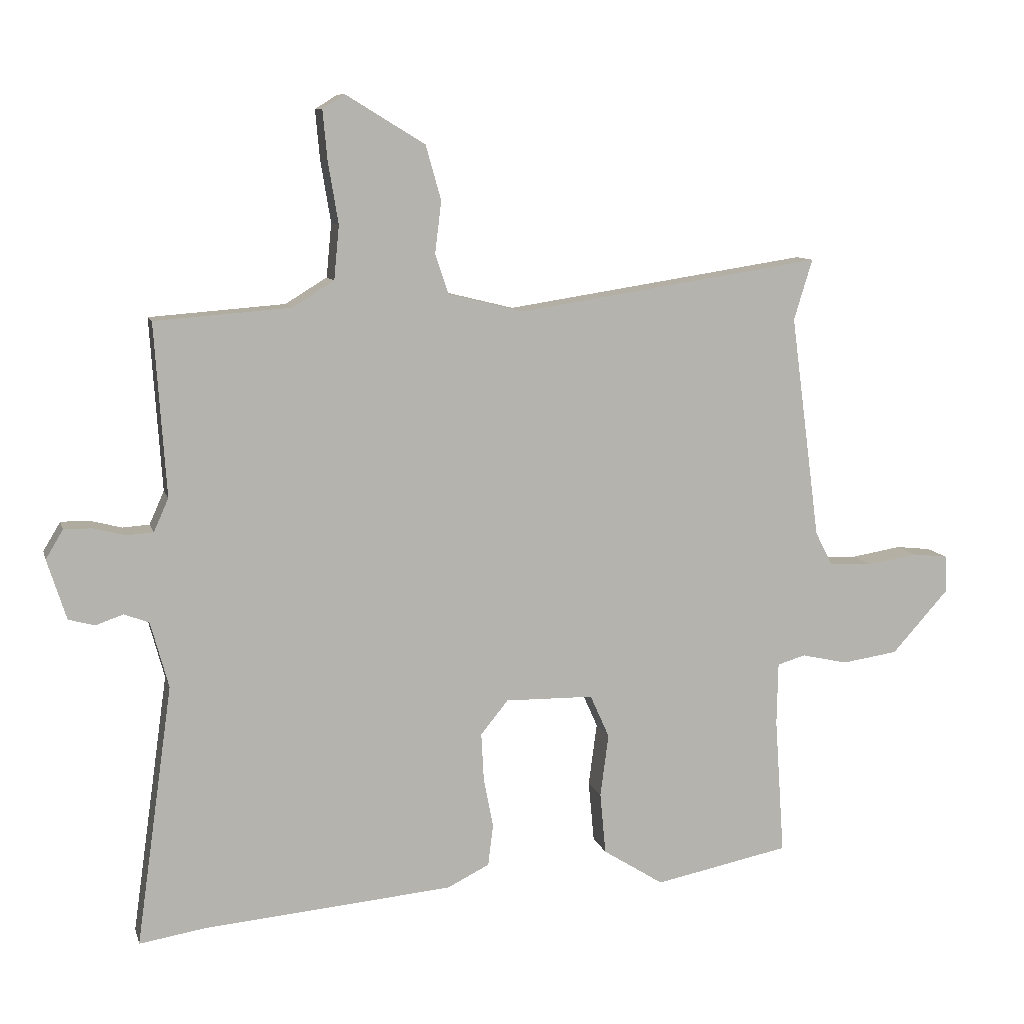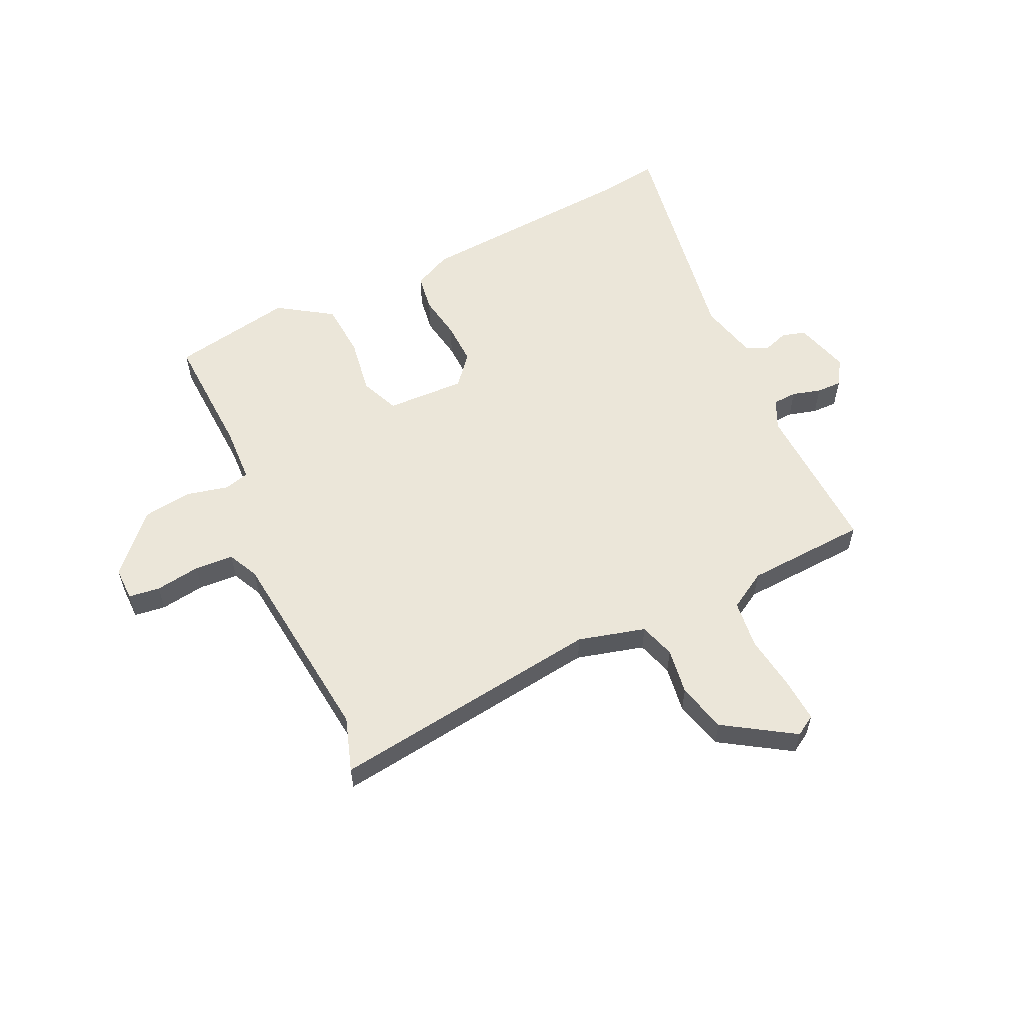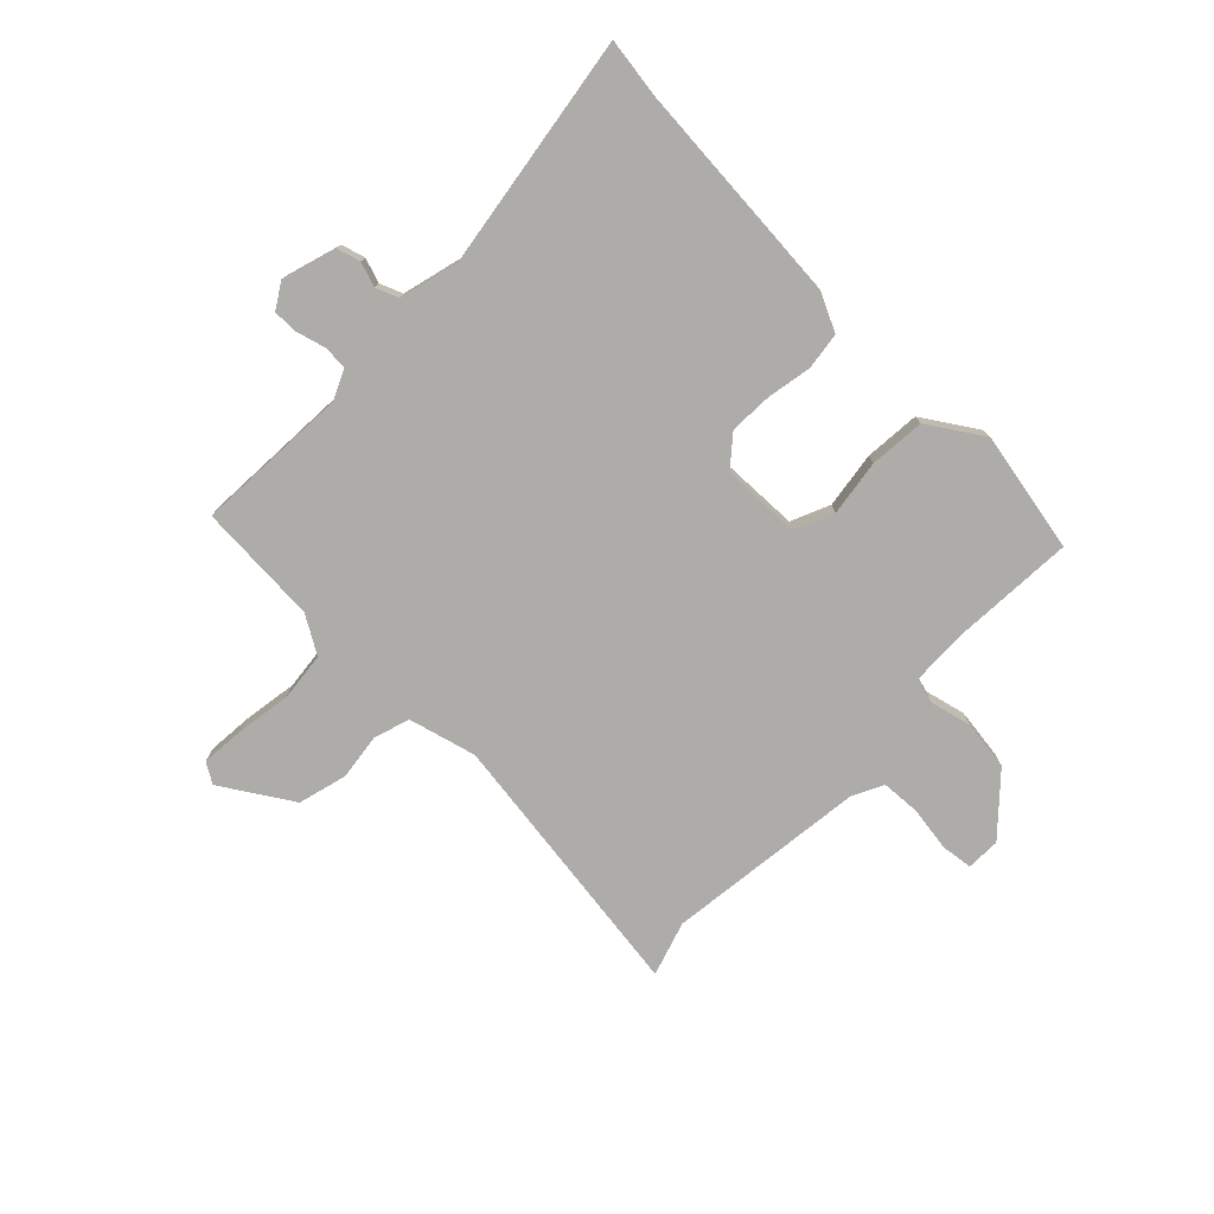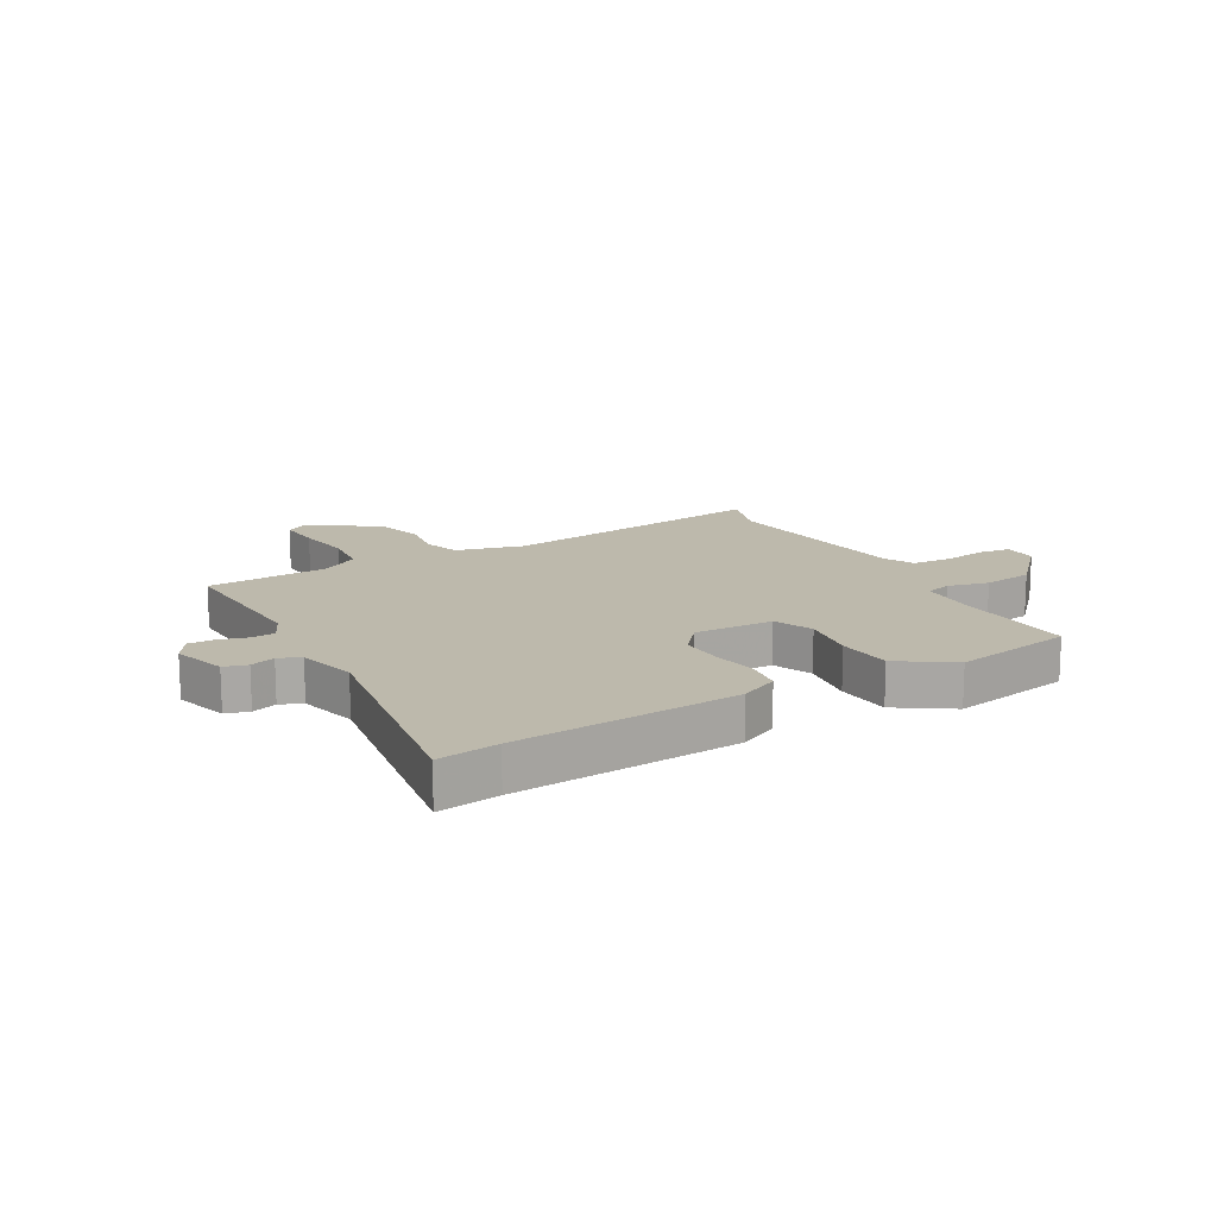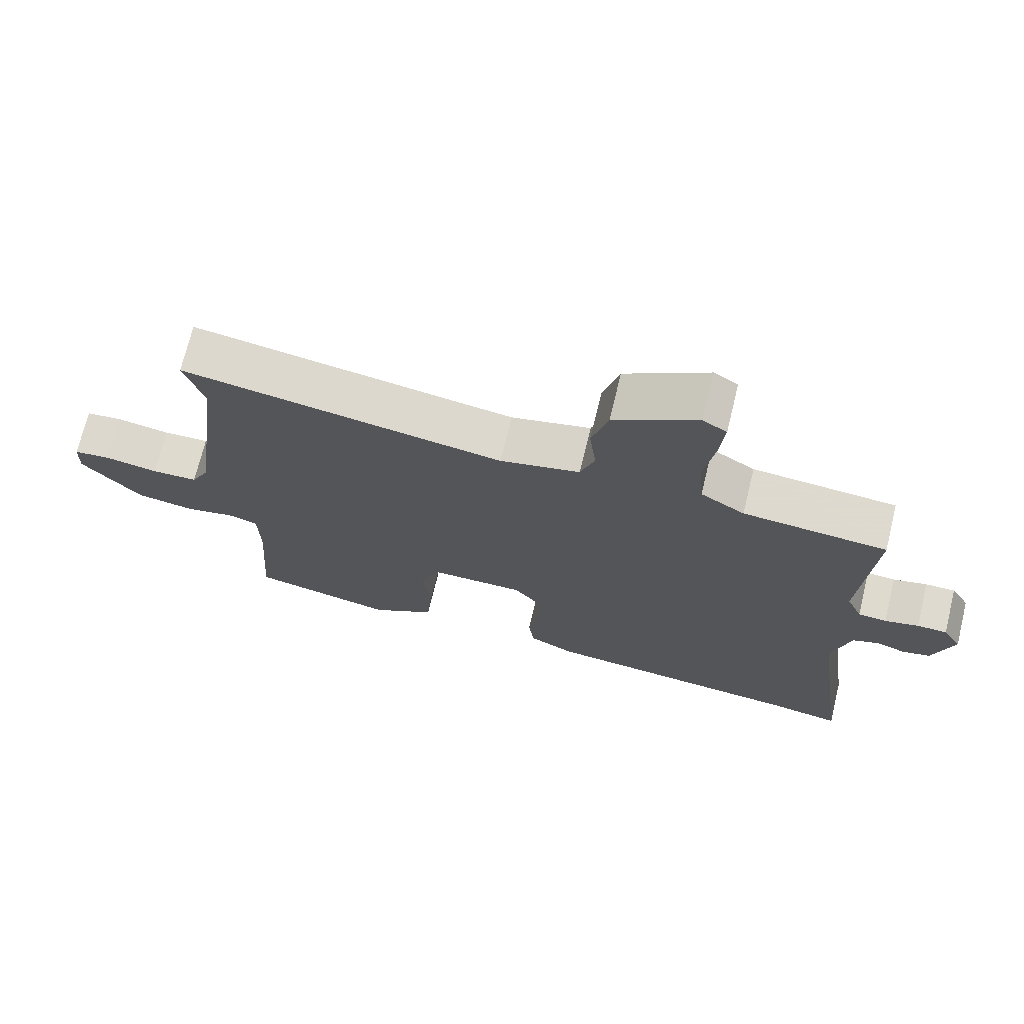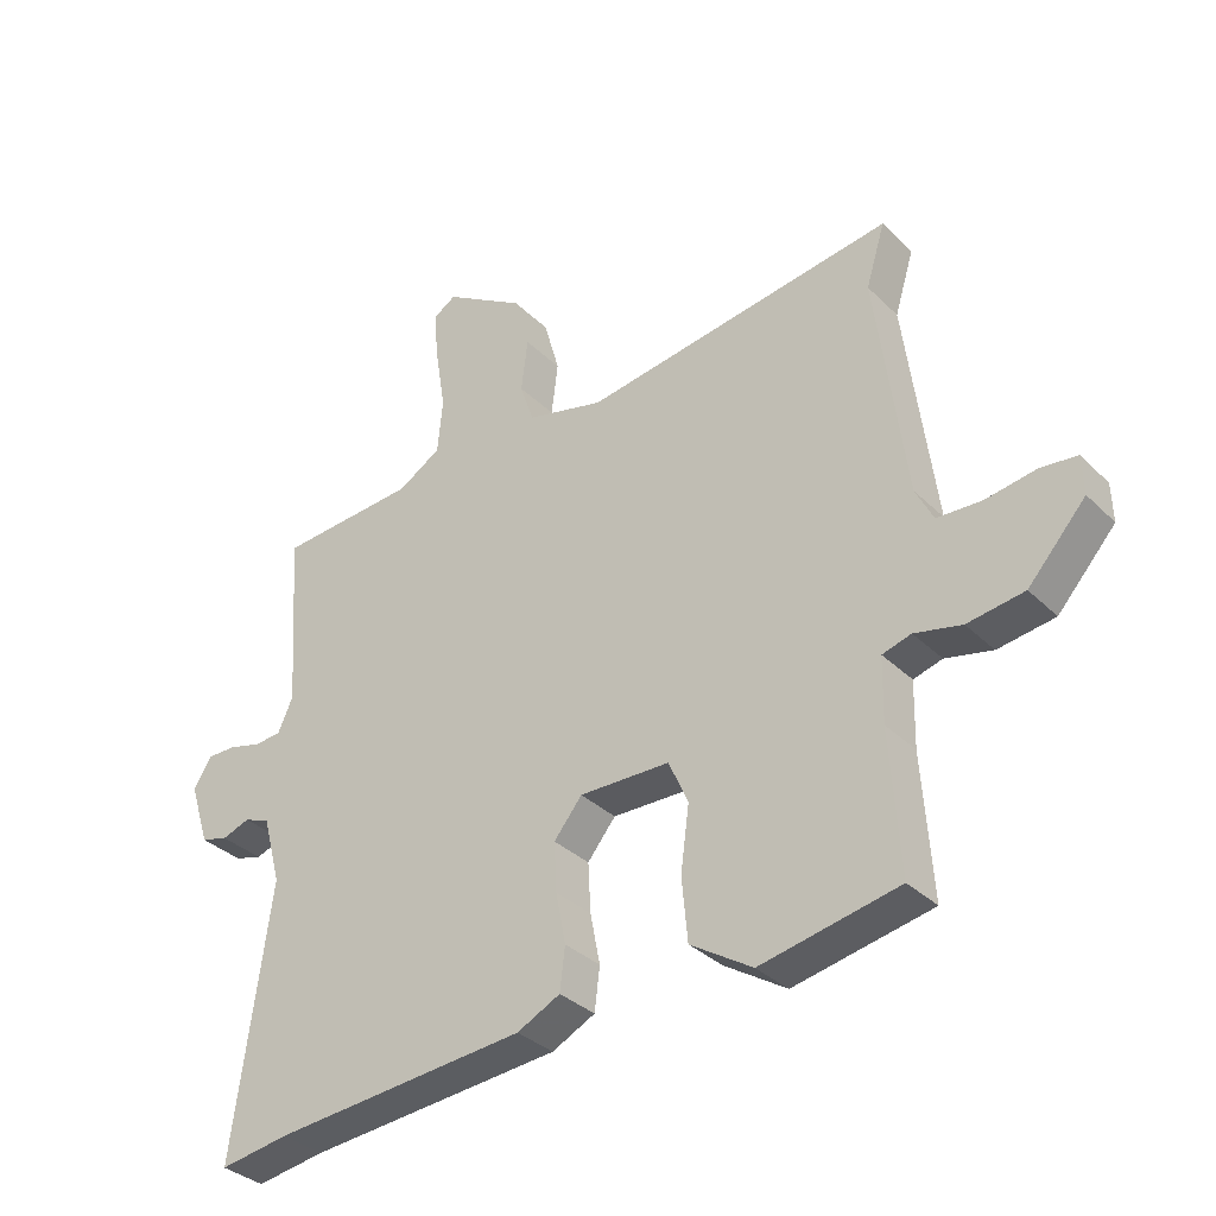
<metadata>
{"format":"obj","ext":"obj","renderer":"f3d","projection":"perspective","resolution":1024,"background":"white","views":[{"elev":9.6,"azim":166.2,"up":"+Z"},{"elev":57.6,"azim":-24.0,"up":"+Y"},{"elev":-76.6,"azim":136.5,"up":"+Y"},{"elev":15.0,"azim":151.4,"up":"+Y"},{"elev":71.0,"azim":13.7,"up":"+Z"},{"elev":-33.7,"azim":-142.4,"up":"+Z"}]}
</metadata>
<code>
v 0.538 0.07 0.459
v 0.52 0.07 0.19
v 0.543 0.07 0.138
v 0.585 0.07 0.135
v 0.635 0.07 0.148
v 0.679 0.07 0.148
v 0.706 0.07 0.103
v 0.676 0.07 0.009
v 0.635 0.07 -0.002
v 0.592 0.07 0.013
v 0.553 0.07 -0.002
v 0.525 0.07 -0.105
v 0.582 0.07 -0.513
v 0.477 0.07 -0.496
v 0.088 0.07 -0.461
v 0.022 0.07 -0.428
v 0.014 0.07 -0.363
v 0.029 0.07 -0.286
v 0.033 0.07 -0.211
v -0.01 0.07 -0.158
v -0.148 0.07 -0.16
v -0.178 0.07 -0.227
v -0.165 0.07 -0.325
v -0.174 0.07 -0.421
v -0.269 0.07 -0.481
v -0.48 0.07 -0.438
v -0.465 0.07 -0.223
v -0.467 0.07 -0.125
v -0.511 0.07 -0.112
v -0.583 0.07 -0.128
v -0.67 0.07 -0.115
v -0.758 0.07 -0.017
v -0.756 0.07 0.042
v -0.701 0.07 0.048
v -0.623 0.07 0.035
v -0.555 0.07 0.038
v -0.528 0.07 0.091
v -0.482 0.07 0.44
v -0.511 0.07 0.535
v -0.035 0.07 0.462
v 0.083 0.07 0.491
v 0.104 0.07 0.553
v 0.094 0.07 0.634
v 0.118 0.07 0.719
v 0.241 0.07 0.794
v 0.276 0.07 0.772
v 0.269 0.07 0.696
v 0.253 0.07 0.599
v 0.261 0.07 0.515
v 0.326 0.07 0.475
v 0.538 0 0.459
v 0.52 0 0.19
v 0.543 0 0.138
v 0.585 0 0.135
v 0.635 0 0.148
v 0.679 0 0.148
v 0.706 0 0.103
v 0.676 0 0.009
v 0.635 0 -0.002
v 0.592 0 0.013
v 0.553 0 -0.002
v 0.525 0 -0.105
v 0.582 0 -0.513
v 0.477 0 -0.496
v 0.088 0 -0.461
v 0.022 0 -0.428
v 0.014 0 -0.363
v 0.029 0 -0.286
v 0.033 0 -0.211
v -0.01 0 -0.158
v -0.148 0 -0.16
v -0.178 0 -0.227
v -0.165 0 -0.325
v -0.174 0 -0.421
v -0.269 0 -0.481
v -0.48 0 -0.438
v -0.465 0 -0.223
v -0.467 0 -0.125
v -0.511 0 -0.112
v -0.583 0 -0.128
v -0.67 0 -0.115
v -0.758 0 -0.017
v -0.756 0 0.042
v -0.701 0 0.048
v -0.623 0 0.035
v -0.555 0 0.038
v -0.528 0 0.091
v -0.482 0 0.44
v -0.511 0 0.535
v -0.035 0 0.462
v 0.083 0 0.491
v 0.104 0 0.553
v 0.094 0 0.634
v 0.118 0 0.719
v 0.241 0 0.794
v 0.276 0 0.772
v 0.269 0 0.696
v 0.253 0 0.599
v 0.261 0 0.515
v 0.326 0 0.475
f 45 46 47 48
f 43 44 45 48
f 42 43 48 49
f 41 42 49 50
f 38 39 40
f 37 38 40
f 36 37 40 41
f 32 33 34 35
f 32 35 36
f 29 30 31 32
f 28 29 32 36
f 24 25 26 27
f 22 23 24 27
f 21 22 27 28
f 20 21 28 36
f 15 16 17 18
f 14 15 18 19
f 12 13 14 19
f 11 12 19 20
f 7 8 9 10
f 4 5 6 7
f 3 4 7 10
f 2 3 10 11
f 50 1 2
f 20 36 41 50
f 2 11 20 50
f 98 97 96 95
f 98 95 94 93
f 99 98 93 92
f 100 99 92 91
f 90 89 88
f 90 88 87
f 91 90 87 86
f 85 84 83 82
f 86 85 82
f 82 81 80 79
f 86 82 79 78
f 77 76 75 74
f 77 74 73 72
f 78 77 72 71
f 86 78 71 70
f 68 67 66 65
f 69 68 65 64
f 69 64 63 62
f 70 69 62 61
f 60 59 58 57
f 57 56 55 54
f 60 57 54 53
f 61 60 53 52
f 52 51 100
f 100 91 86 70
f 100 70 61 52
f 1 51 52 2
f 2 52 53 3
f 3 53 54 4
f 4 54 55 5
f 5 55 56 6
f 6 56 57 7
f 7 57 58 8
f 8 58 59 9
f 9 59 60 10
f 10 60 61 11
f 11 61 62 12
f 12 62 63 13
f 13 63 64 14
f 14 64 65 15
f 15 65 66 16
f 16 66 67 17
f 17 67 68 18
f 18 68 69 19
f 19 69 70 20
f 20 70 71 21
f 21 71 72 22
f 22 72 73 23
f 23 73 74 24
f 24 74 75 25
f 25 75 76 26
f 26 76 77 27
f 27 77 78 28
f 28 78 79 29
f 29 79 80 30
f 30 80 81 31
f 31 81 82 32
f 32 82 83 33
f 33 83 84 34
f 34 84 85 35
f 35 85 86 36
f 36 86 87 37
f 37 87 88 38
f 38 88 89 39
f 39 89 90 40
f 40 90 91 41
f 41 91 92 42
f 42 92 93 43
f 43 93 94 44
f 44 94 95 45
f 45 95 96 46
f 46 96 97 47
f 47 97 98 48
f 48 98 99 49
f 49 99 100 50
f 50 100 51 1

</code>
